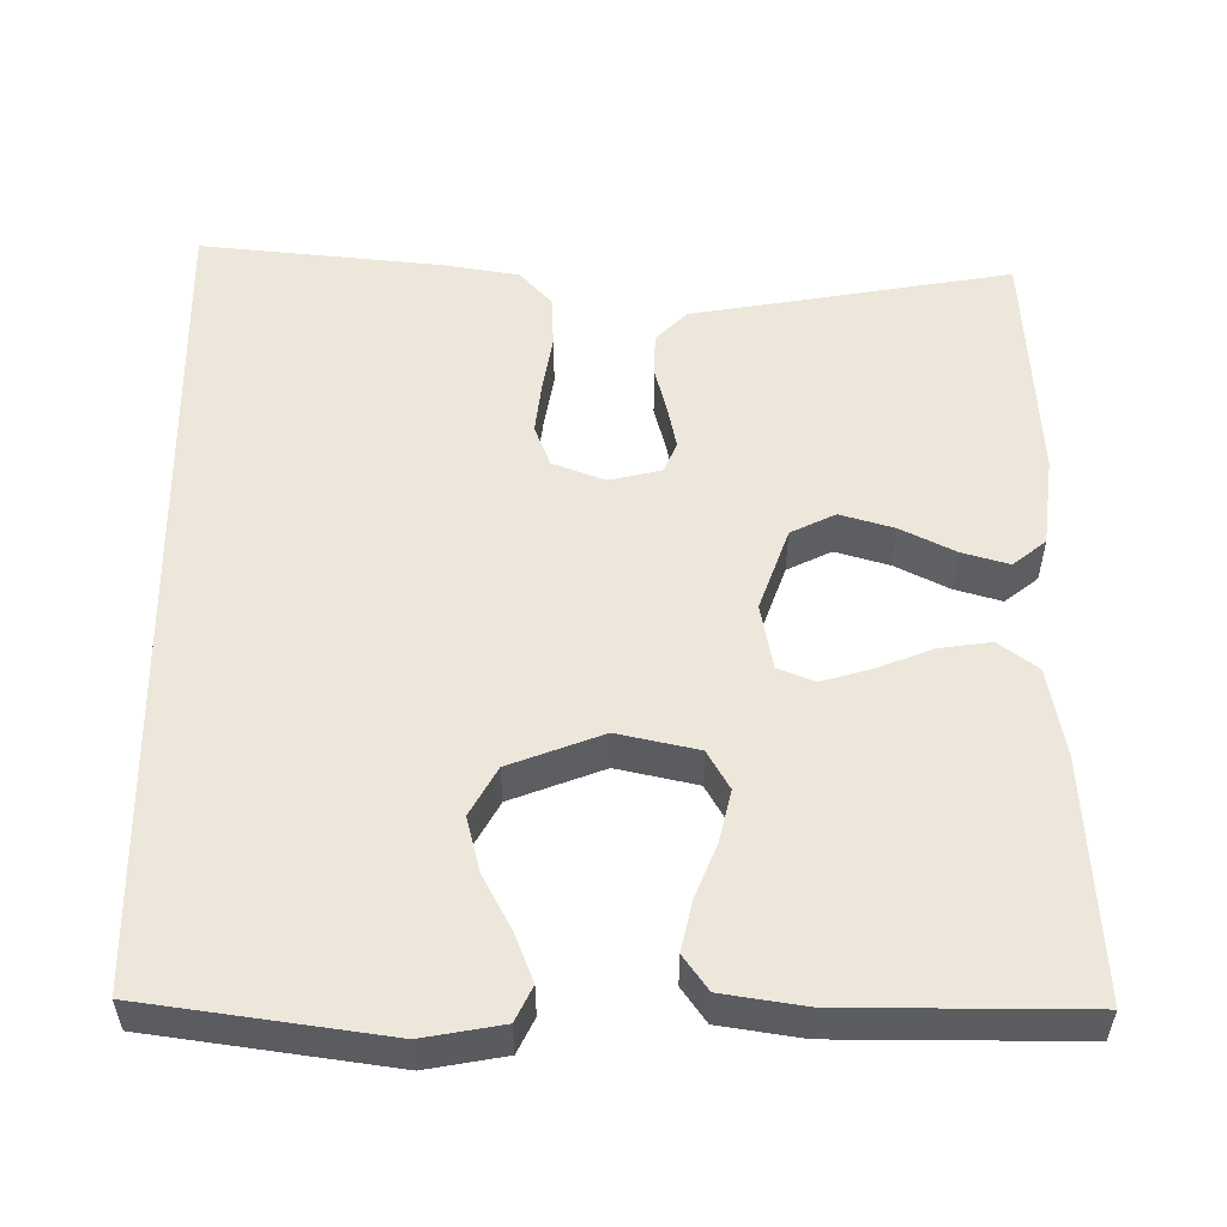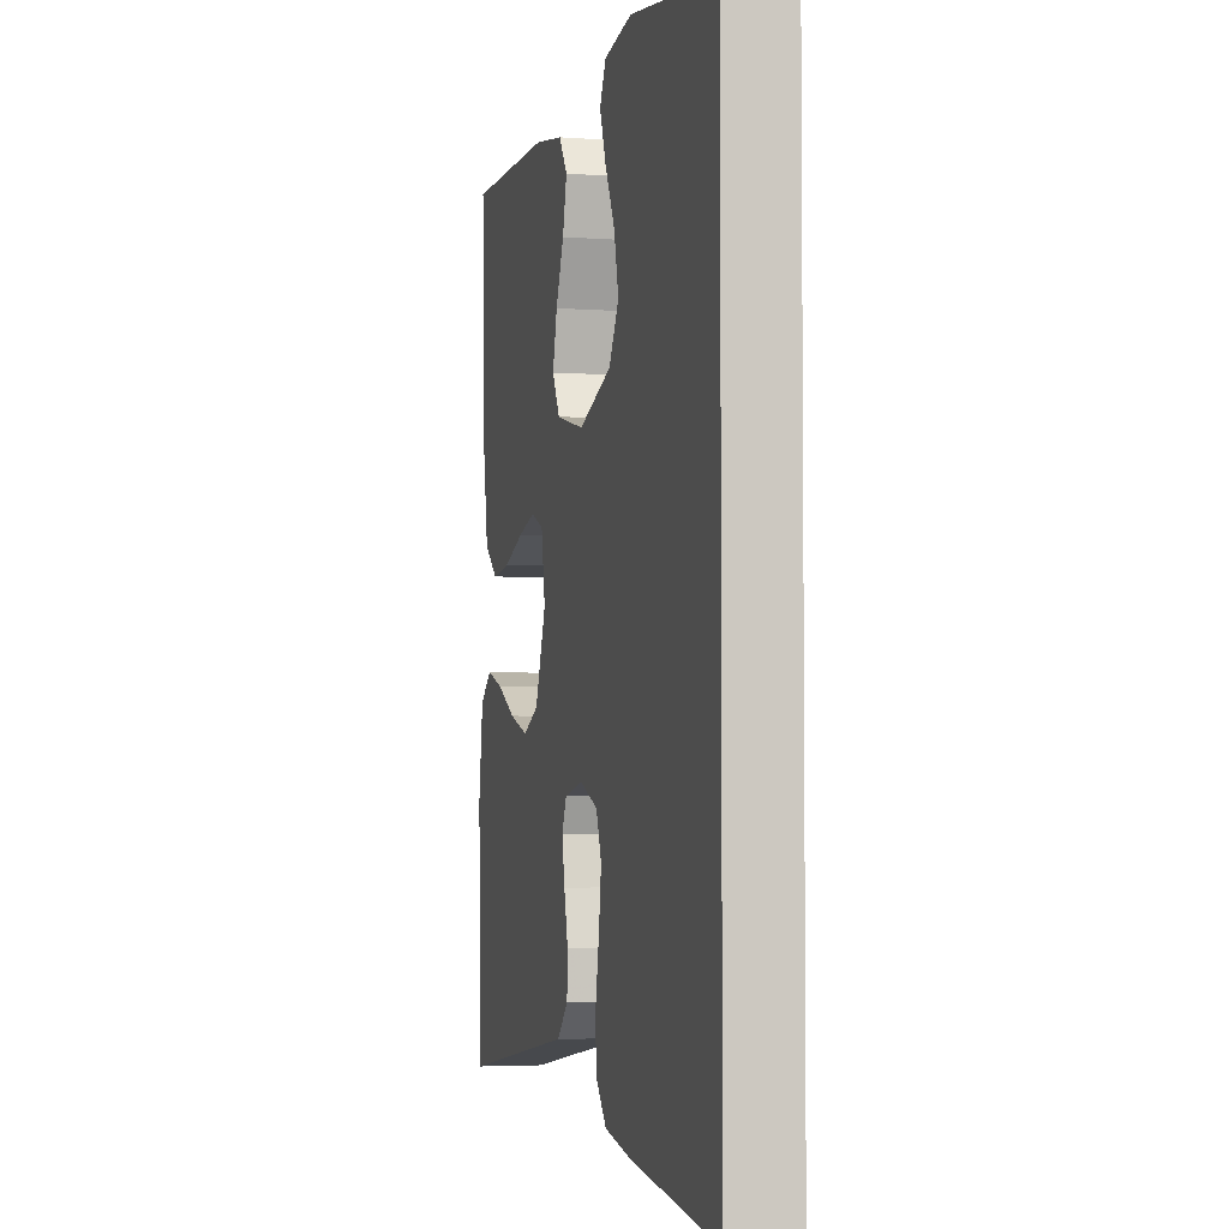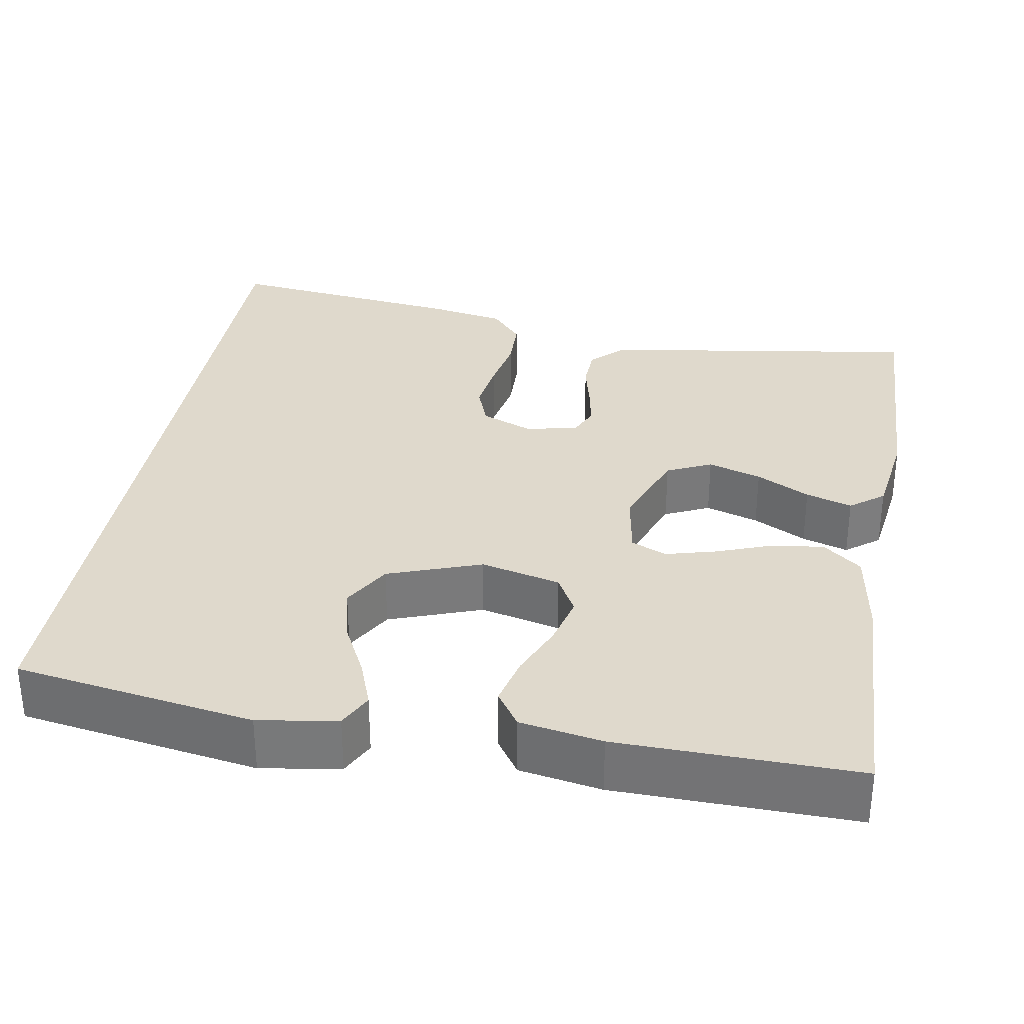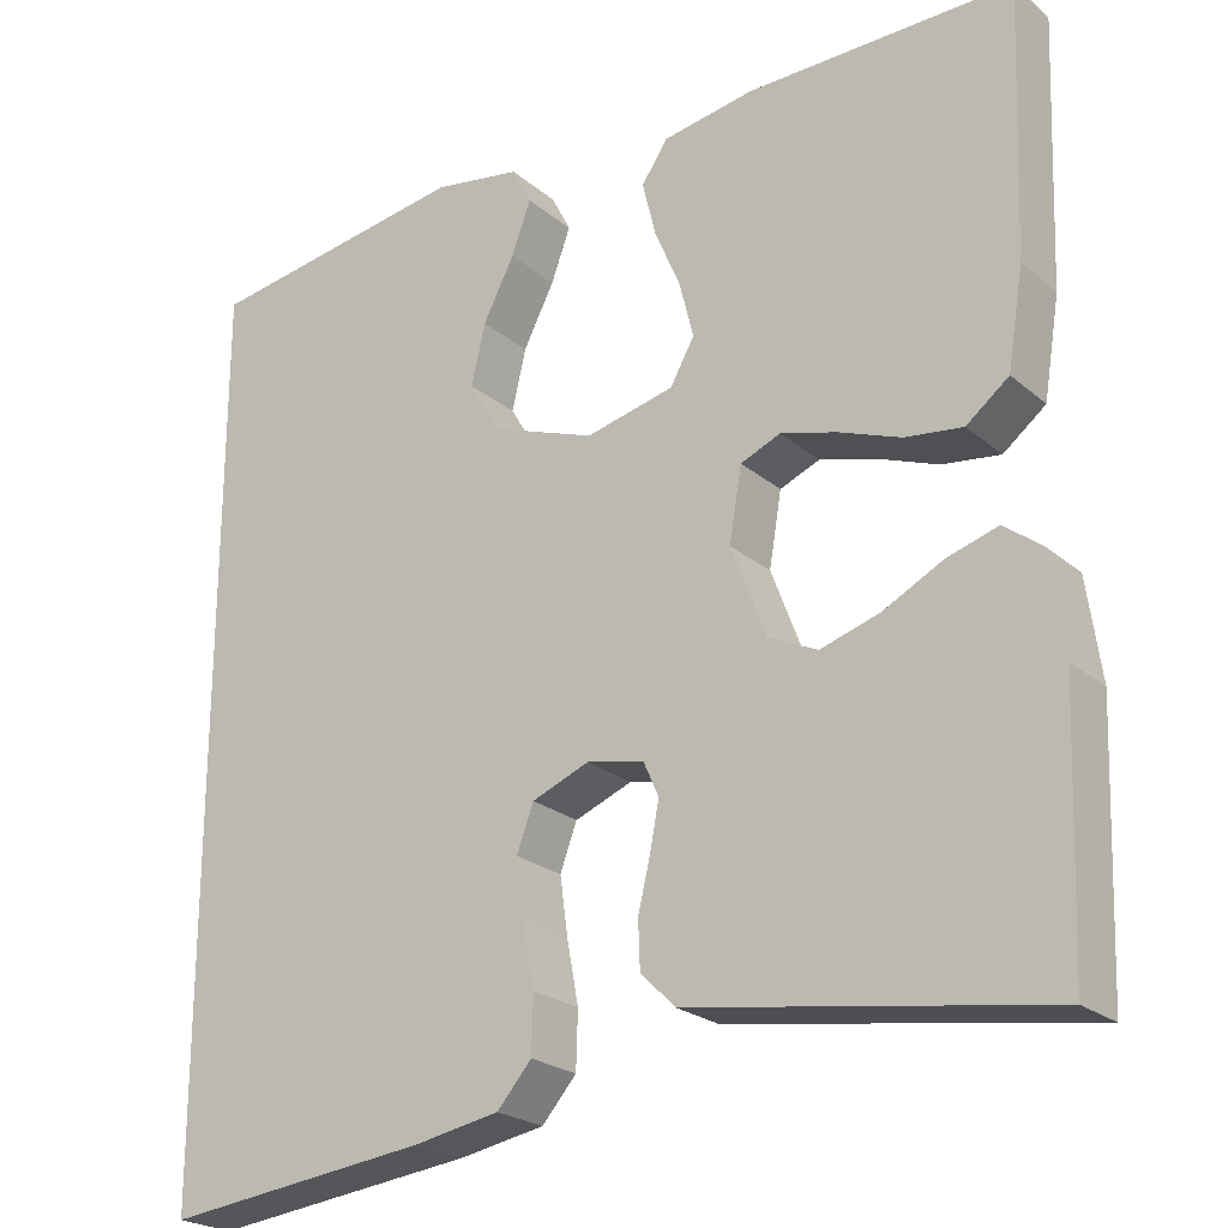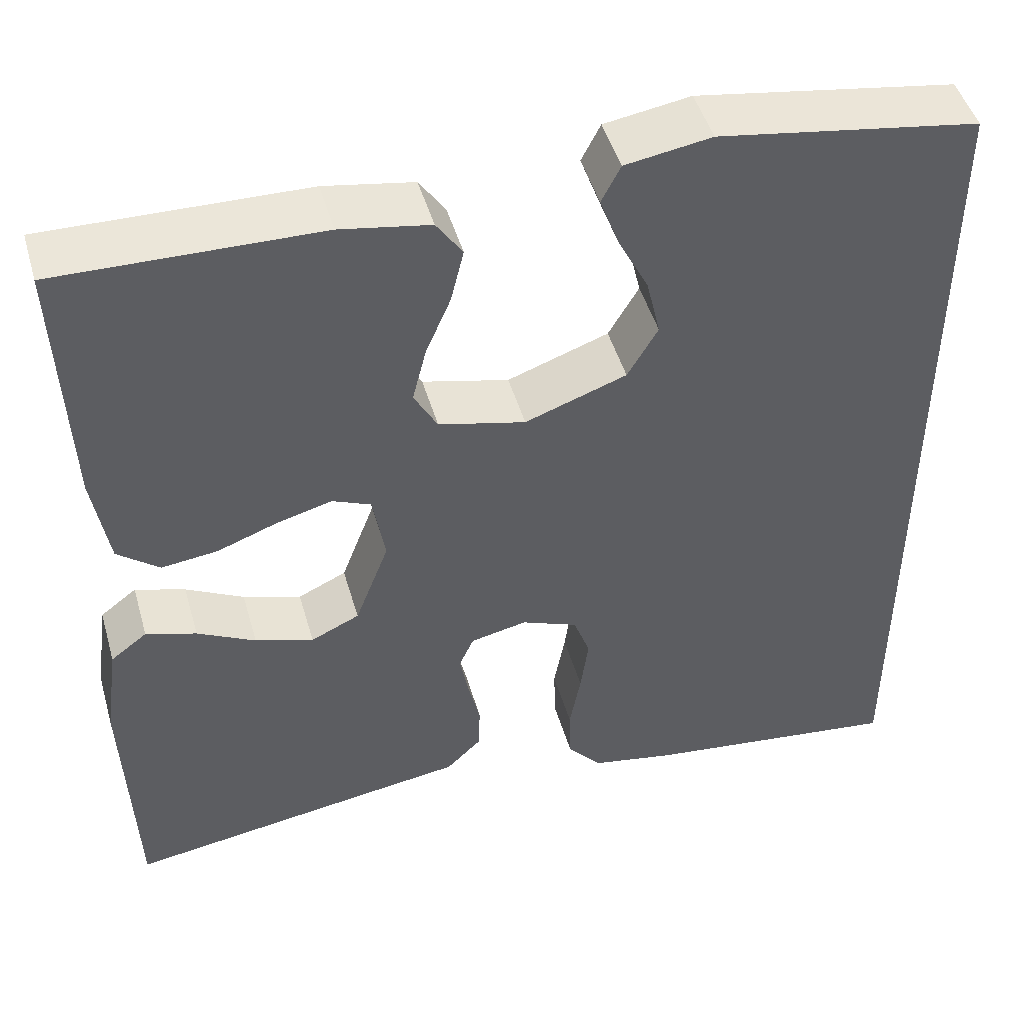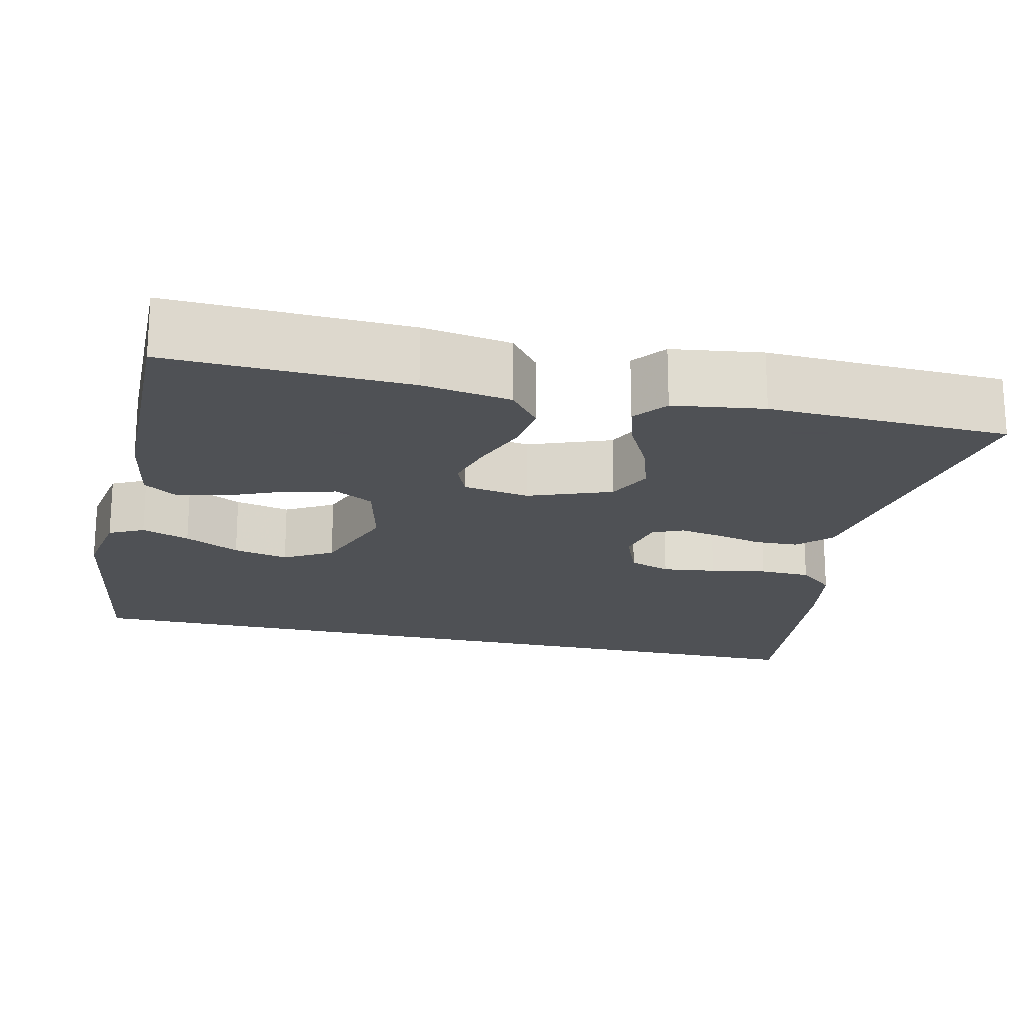
<metadata>
{"format":"obj","ext":"obj","renderer":"f3d","projection":"perspective","resolution":1024,"background":"white","views":[{"elev":54.0,"azim":-0.7,"up":"+Y"},{"elev":-3.8,"azim":-103.8,"up":"+Z"},{"elev":32.3,"azim":9.8,"up":"+Y"},{"elev":-23.0,"azim":35.7,"up":"+Z"},{"elev":47.4,"azim":164.1,"up":"+Z"},{"elev":-19.5,"azim":76.9,"up":"+Y"}]}
</metadata>
<code>
v 0.5 0.07 -0.5
v 0.2 0.07 -0.454
v 0.1 0.07 -0.439
v 0.06 0.07 -0.4
v 0.058 0.07 -0.346
v 0.072 0.07 -0.287
v 0.082 0.07 -0.234
v 0.065 0.07 -0.196
v 0 0.07 -0.182
v -0.065 0.07 -0.208
v -0.084 0.07 -0.26
v -0.075 0.07 -0.327
v -0.062 0.07 -0.397
v -0.064 0.07 -0.461
v -0.103 0.07 -0.506
v -0.2 0.07 -0.524
v -0.5 0.07 -0.56
v -0.5 0.07 0.476
v -0.2 0.07 0.524
v -0.101 0.07 0.508
v -0.079 0.07 0.465
v -0.101 0.07 0.405
v -0.136 0.07 0.336
v -0.152 0.07 0.267
v -0.117 0.07 0.207
v 0 0.07 0.165
v 0.1 0.07 0.189
v 0.127 0.07 0.238
v 0.111 0.07 0.302
v 0.082 0.07 0.37
v 0.067 0.07 0.432
v 0.097 0.07 0.476
v 0.2 0.07 0.494
v 0.5 0.07 0.5
v 0.489 0.07 0.2
v 0.471 0.07 0.089
v 0.423 0.07 0.051
v 0.358 0.07 0.059
v 0.288 0.07 0.085
v 0.225 0.07 0.102
v 0.18 0.07 0.083
v 0.166 0.07 0
v 0.205 0.07 -0.103
v 0.261 0.07 -0.129
v 0.328 0.07 -0.108
v 0.395 0.07 -0.073
v 0.453 0.07 -0.055
v 0.495 0.07 -0.087
v 0.511 0.07 -0.2
v 0.5 0 -0.5
v 0.2 0 -0.454
v 0.1 0 -0.439
v 0.06 0 -0.4
v 0.058 0 -0.346
v 0.072 0 -0.287
v 0.082 0 -0.234
v 0.065 0 -0.196
v 0 0 -0.182
v -0.065 0 -0.208
v -0.084 0 -0.26
v -0.075 0 -0.327
v -0.062 0 -0.397
v -0.064 0 -0.461
v -0.103 0 -0.506
v -0.2 0 -0.524
v -0.5 0 -0.56
v -0.5 0 0.476
v -0.2 0 0.524
v -0.101 0 0.508
v -0.079 0 0.465
v -0.101 0 0.405
v -0.136 0 0.336
v -0.152 0 0.267
v -0.117 0 0.207
v 0 0 0.165
v 0.1 0 0.189
v 0.127 0 0.238
v 0.111 0 0.302
v 0.082 0 0.37
v 0.067 0 0.432
v 0.097 0 0.476
v 0.2 0 0.494
v 0.5 0 0.5
v 0.489 0 0.2
v 0.471 0 0.089
v 0.423 0 0.051
v 0.358 0 0.059
v 0.288 0 0.085
v 0.225 0 0.102
v 0.18 0 0.083
v 0.166 0 0
v 0.205 0 -0.103
v 0.261 0 -0.129
v 0.328 0 -0.108
v 0.395 0 -0.073
v 0.453 0 -0.055
v 0.495 0 -0.087
v 0.511 0 -0.2
f 48 49 1 2
f 45 46 47 48
f 44 45 48 2
f 43 44 2 3
f 42 43 3 4
f 41 42 4 5
f 36 37 38 39
f 36 39 40
f 35 36 40
f 34 35 40
f 33 34 40 41
f 29 30 31 32
f 28 29 32 33
f 20 21 22 23
f 20 23 24
f 19 20 24
f 18 19 24
f 17 18 24 25
f 12 13 14 15
f 11 12 15 16
f 10 11 16 17
f 41 5 6
f 41 6 7
f 28 33 41 7
f 27 28 7 8
f 26 27 8 9
f 10 17 25 26
f 9 10 26
f 51 50 98 97
f 97 96 95 94
f 51 97 94 93
f 52 51 93 92
f 53 52 92 91
f 54 53 91 90
f 88 87 86 85
f 89 88 85
f 89 85 84
f 89 84 83
f 90 89 83 82
f 81 80 79 78
f 82 81 78 77
f 72 71 70 69
f 73 72 69
f 73 69 68
f 73 68 67
f 74 73 67 66
f 64 63 62 61
f 65 64 61 60
f 66 65 60 59
f 55 54 90
f 56 55 90
f 56 90 82 77
f 57 56 77 76
f 58 57 76 75
f 75 74 66 59
f 75 59 58
f 1 50 51 2
f 2 51 52 3
f 3 52 53 4
f 4 53 54 5
f 5 54 55 6
f 6 55 56 7
f 7 56 57 8
f 8 57 58 9
f 9 58 59 10
f 10 59 60 11
f 11 60 61 12
f 12 61 62 13
f 13 62 63 14
f 14 63 64 15
f 15 64 65 16
f 16 65 66 17
f 17 66 67 18
f 18 67 68 19
f 19 68 69 20
f 20 69 70 21
f 21 70 71 22
f 22 71 72 23
f 23 72 73 24
f 24 73 74 25
f 25 74 75 26
f 26 75 76 27
f 27 76 77 28
f 28 77 78 29
f 29 78 79 30
f 30 79 80 31
f 31 80 81 32
f 32 81 82 33
f 33 82 83 34
f 34 83 84 35
f 35 84 85 36
f 36 85 86 37
f 37 86 87 38
f 38 87 88 39
f 39 88 89 40
f 40 89 90 41
f 41 90 91 42
f 42 91 92 43
f 43 92 93 44
f 44 93 94 45
f 45 94 95 46
f 46 95 96 47
f 47 96 97 48
f 48 97 98 49
f 49 98 50 1

</code>
